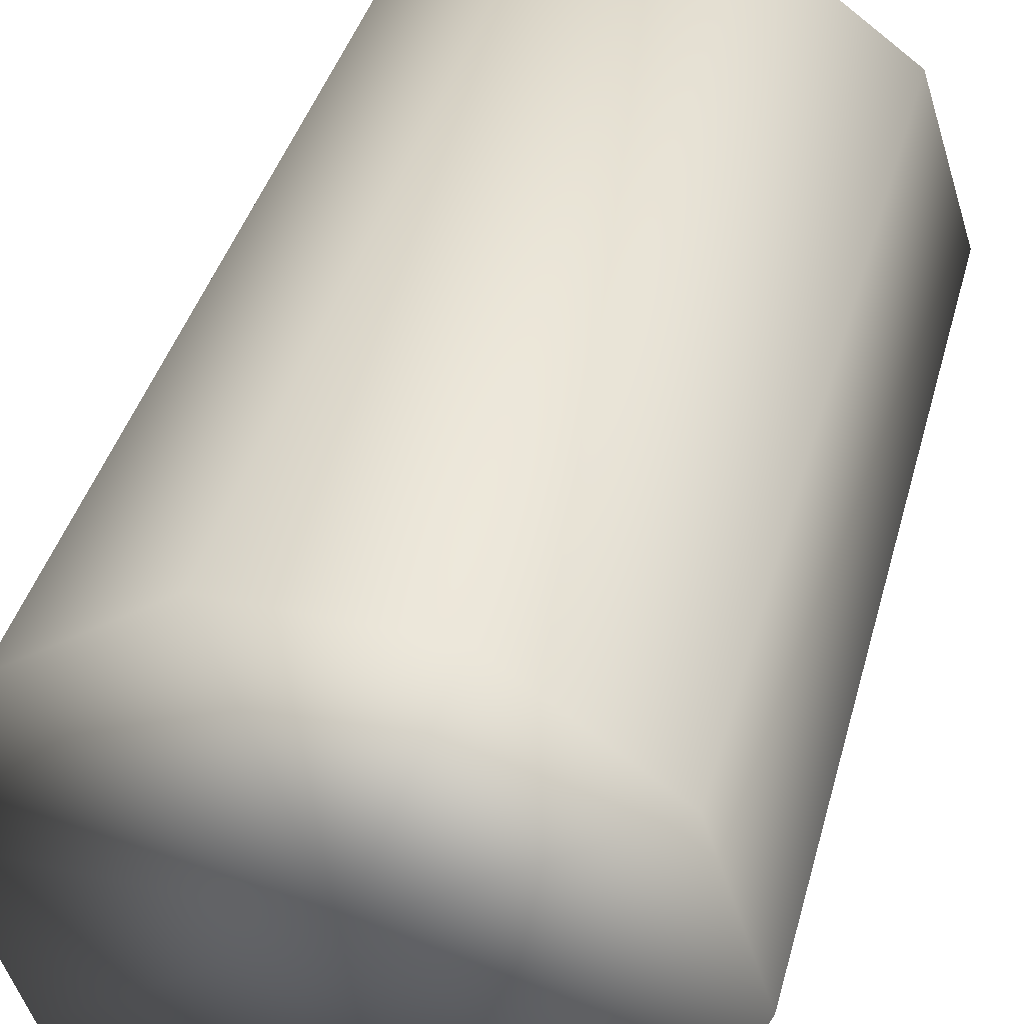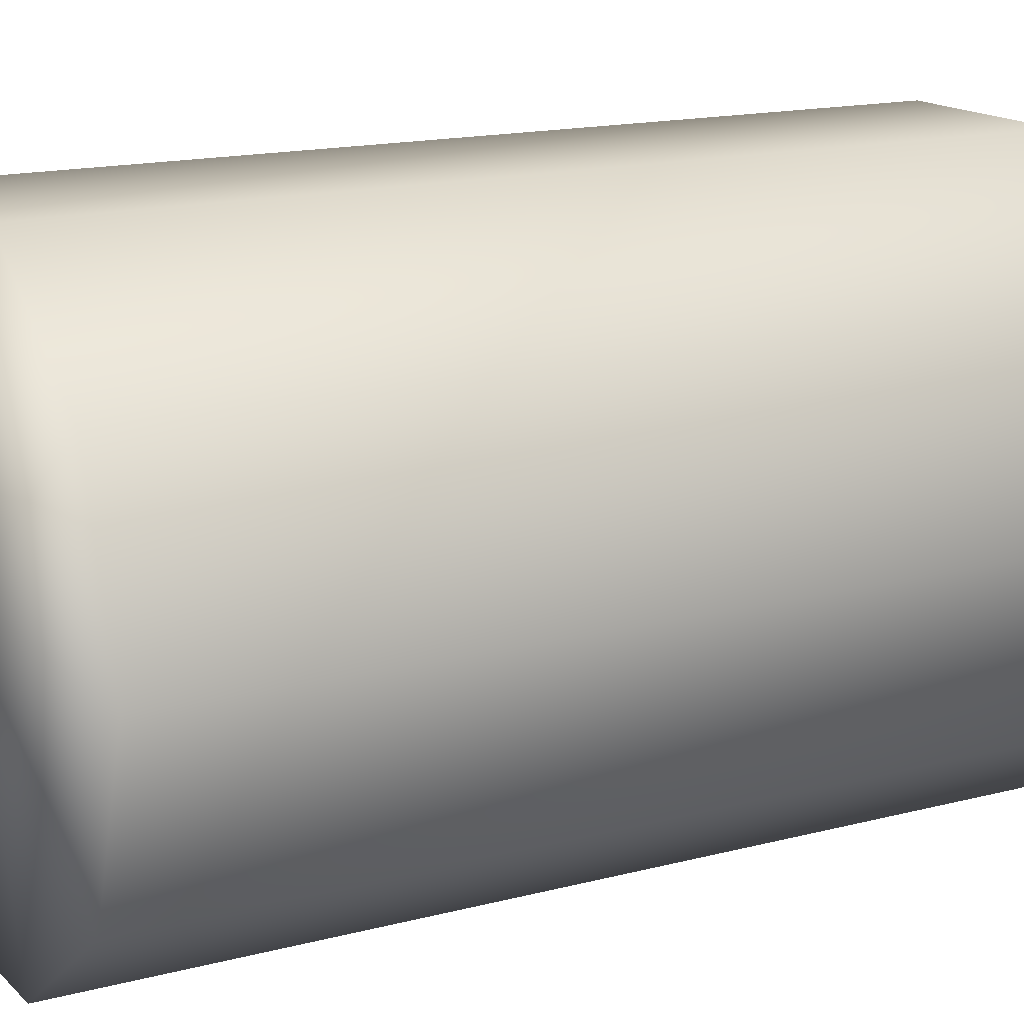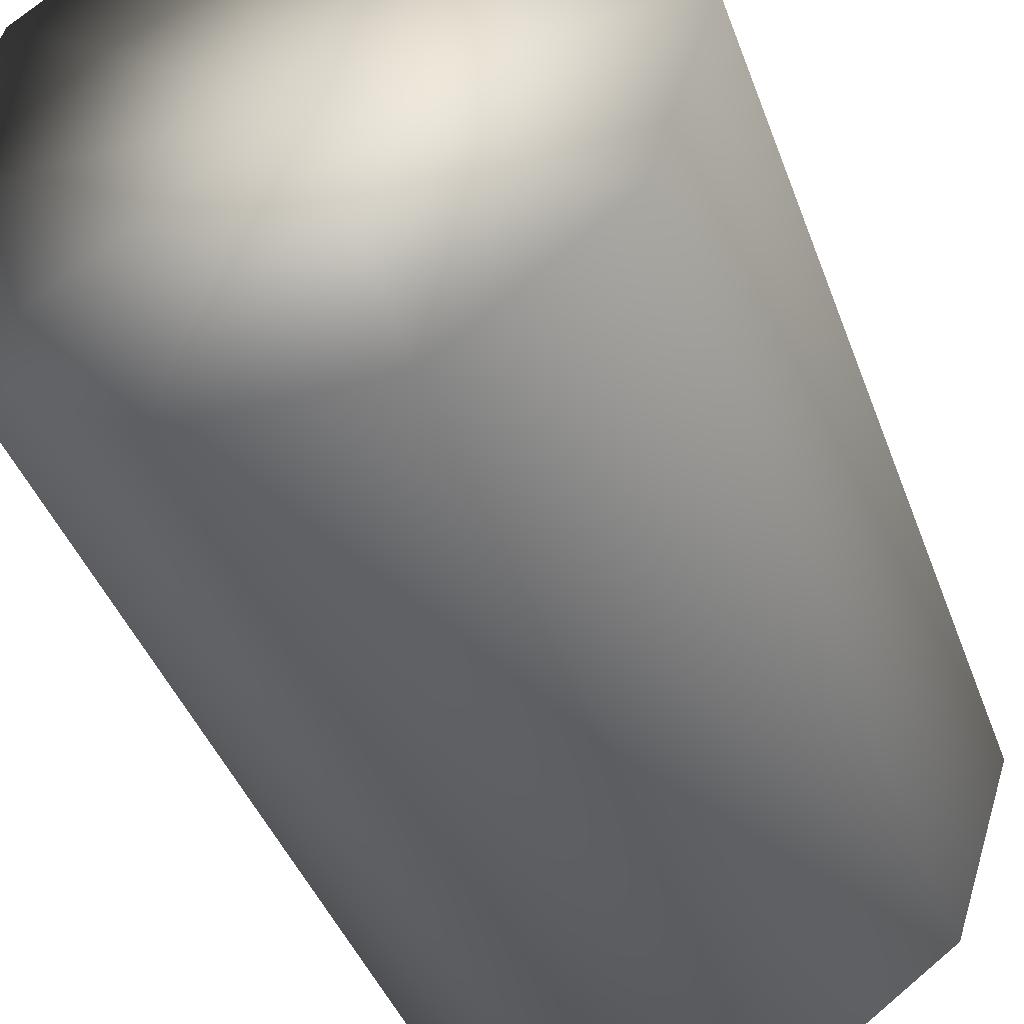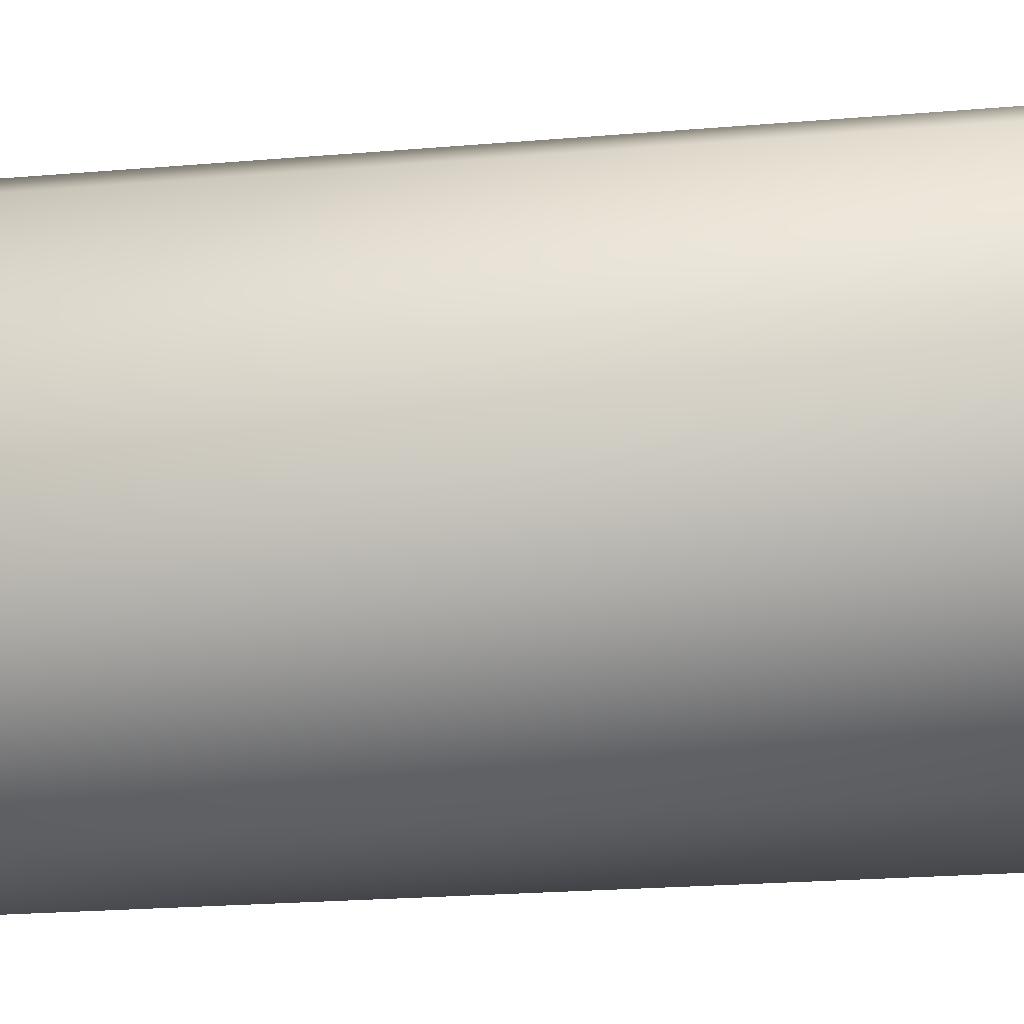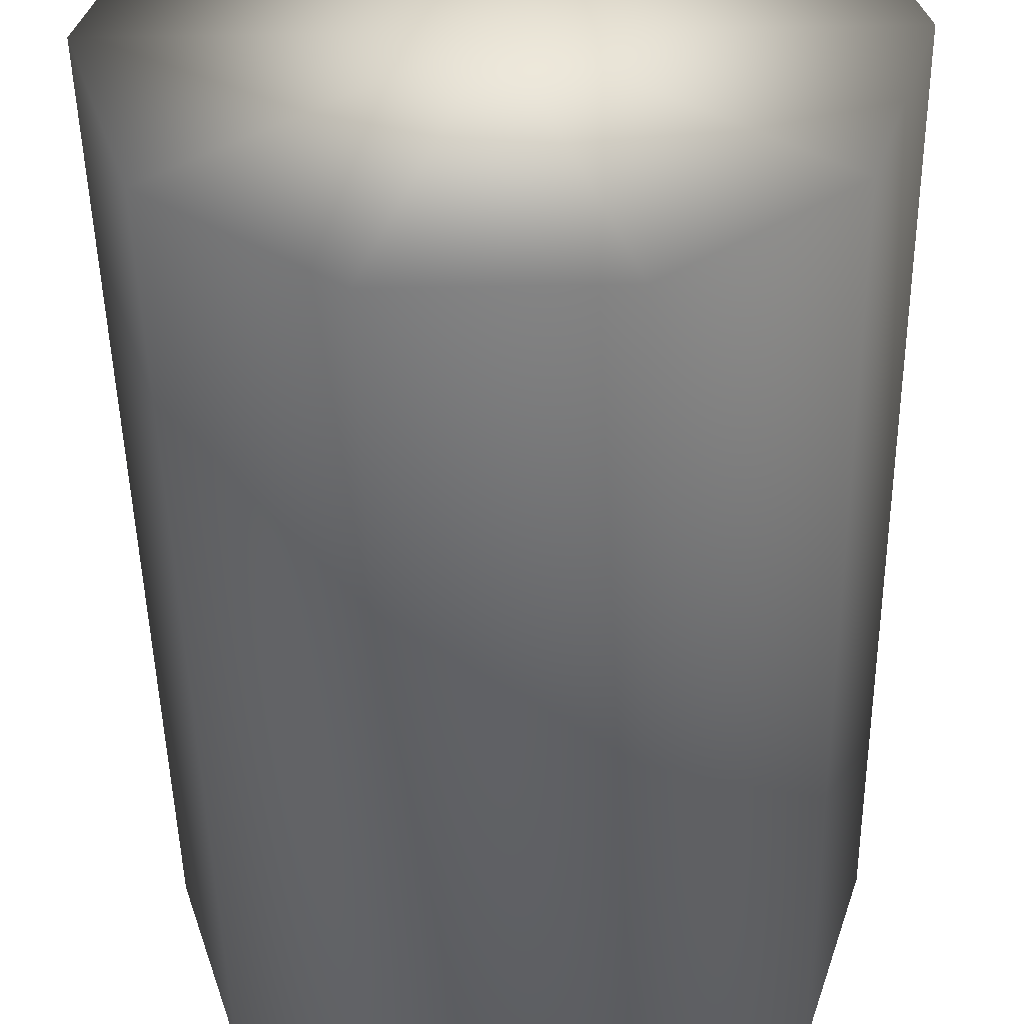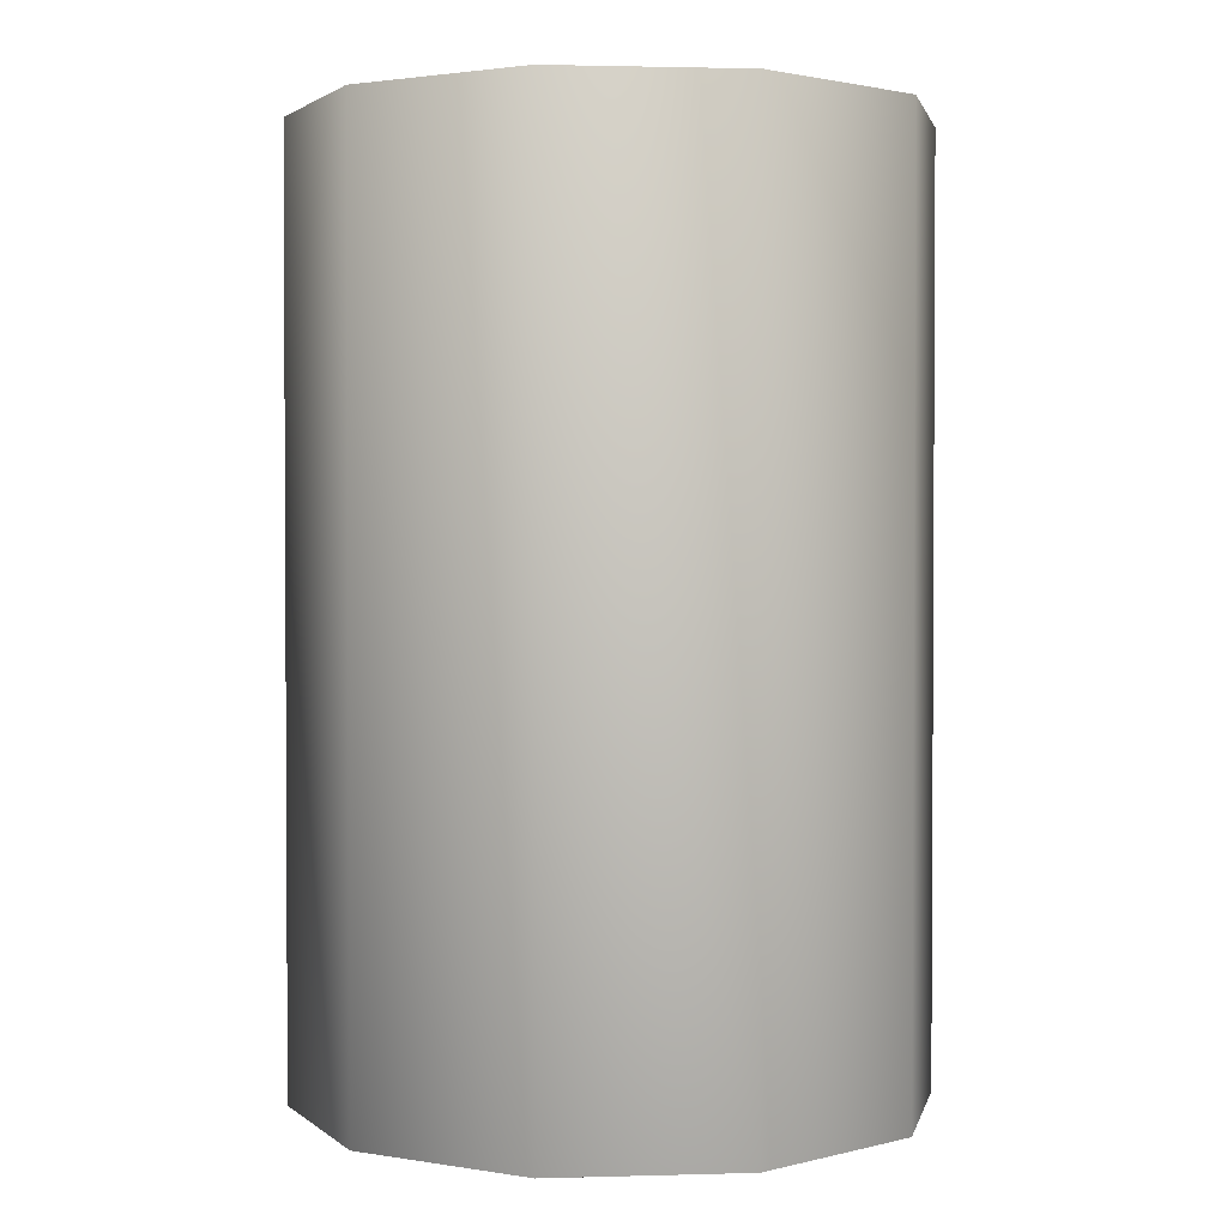
<metadata>
{"format":"obj","ext":"obj","renderer":"f3d","projection":"perspective","resolution":1024,"background":"white","views":[{"elev":40.5,"azim":14.9,"up":"+Z"},{"elev":15.7,"azim":61.2,"up":"+Z"},{"elev":-41.5,"azim":19.1,"up":"+Z"},{"elev":-25.3,"azim":97.5,"up":"+Z"},{"elev":-47.6,"azim":-179.0,"up":"+Z"},{"elev":1.9,"azim":-41.7,"up":"+Y"}]}
</metadata>
<code>
v 0.09645 0.4645 0.5236
v 0.09645 0.5357 0.5236
v 0.1202 0.5357 0.5236
v 0.1156 0.5357 0.5375
v 0.1202 0.4645 0.5236
v 0.1156 0.4645 0.5375
v 0.1038 0.5357 0.5461
v 0.1038 0.4645 0.5461
v 0.08911 0.5357 0.5461
v 0.08911 0.4645 0.5461
v 0.07725 0.5357 0.5375
v 0.07725 0.4645 0.5375
v 0.07272 0.5357 0.5236
v 0.07272 0.4645 0.5236
v 0.07725 0.5357 0.5096
v 0.07725 0.4645 0.5096
v 0.08911 0.5357 0.501
v 0.08911 0.4645 0.501
v 0.1038 0.5357 0.501
v 0.1038 0.4645 0.501
v 0.1156 0.5357 0.5096
v 0.1156 0.4645 0.5096
f 3 21 2
f 22 5 1
f 5 22 3
f 3 22 21
f 21 19 2
f 20 22 1
f 22 20 21
f 21 20 19
f 19 17 2
f 18 20 1
f 20 18 19
f 19 18 17
f 17 15 2
f 16 18 1
f 18 16 17
f 17 16 15
f 15 13 2
f 14 16 1
f 16 14 15
f 15 14 13
f 13 11 2
f 12 14 1
f 14 12 13
f 13 12 11
f 11 9 2
f 10 12 1
f 12 10 11
f 11 10 9
f 9 7 2
f 8 10 1
f 10 8 9
f 9 8 7
f 7 4 2
f 6 8 1
f 8 6 7
f 7 6 4
f 4 3 2
f 5 6 1
f 6 5 4
f 4 5 3

</code>
